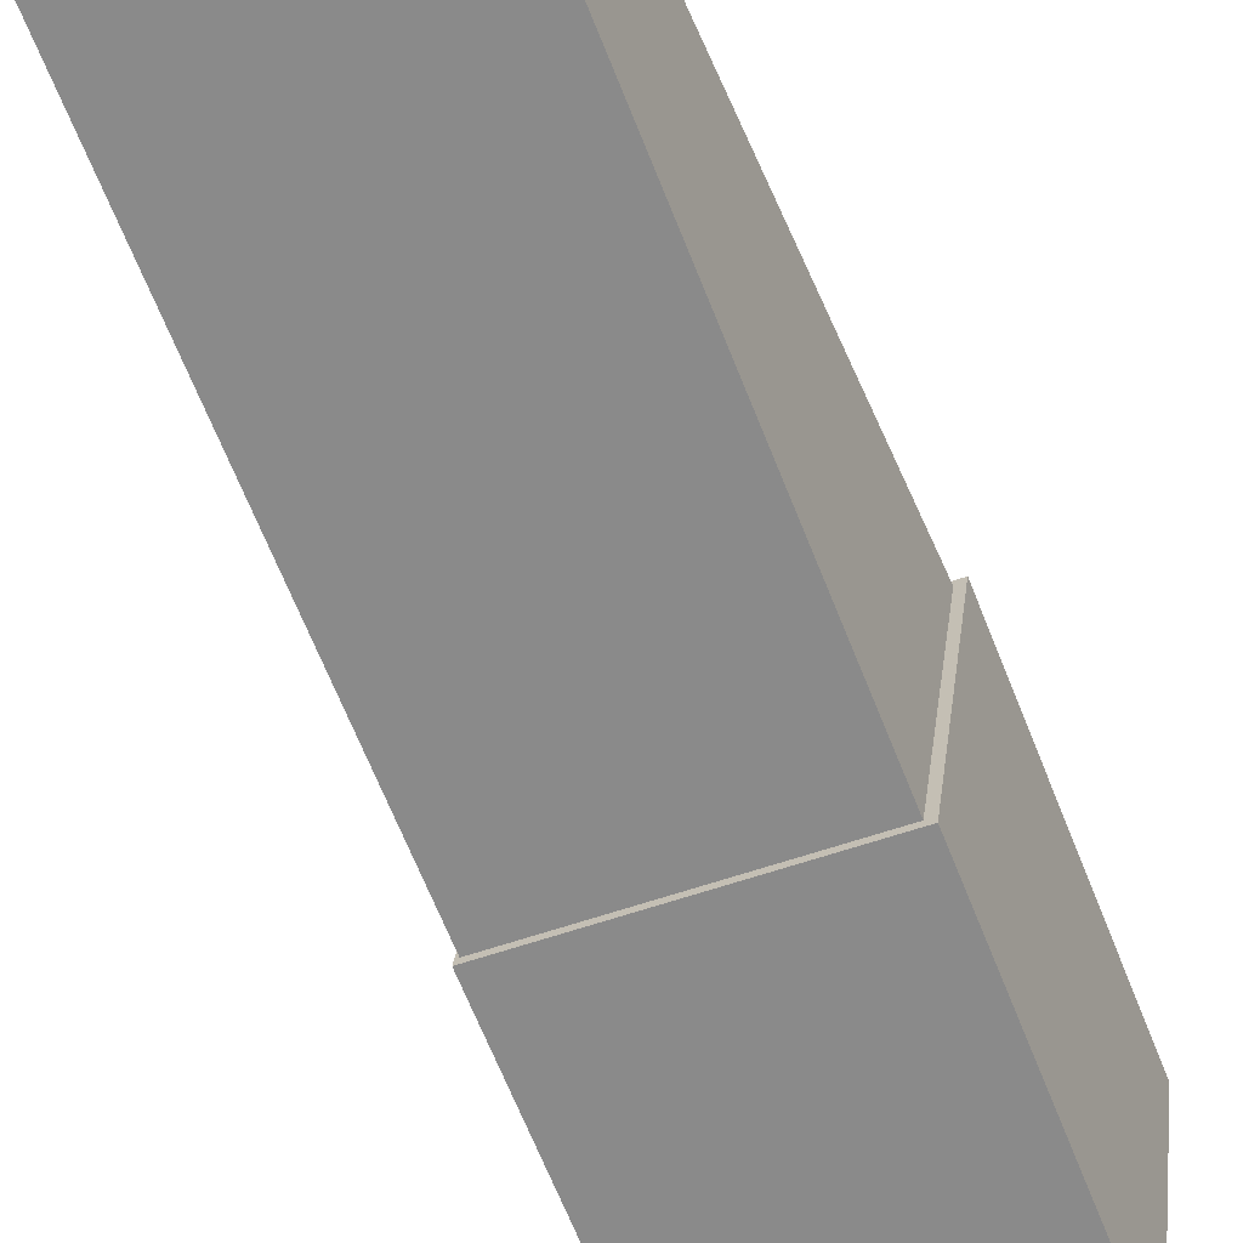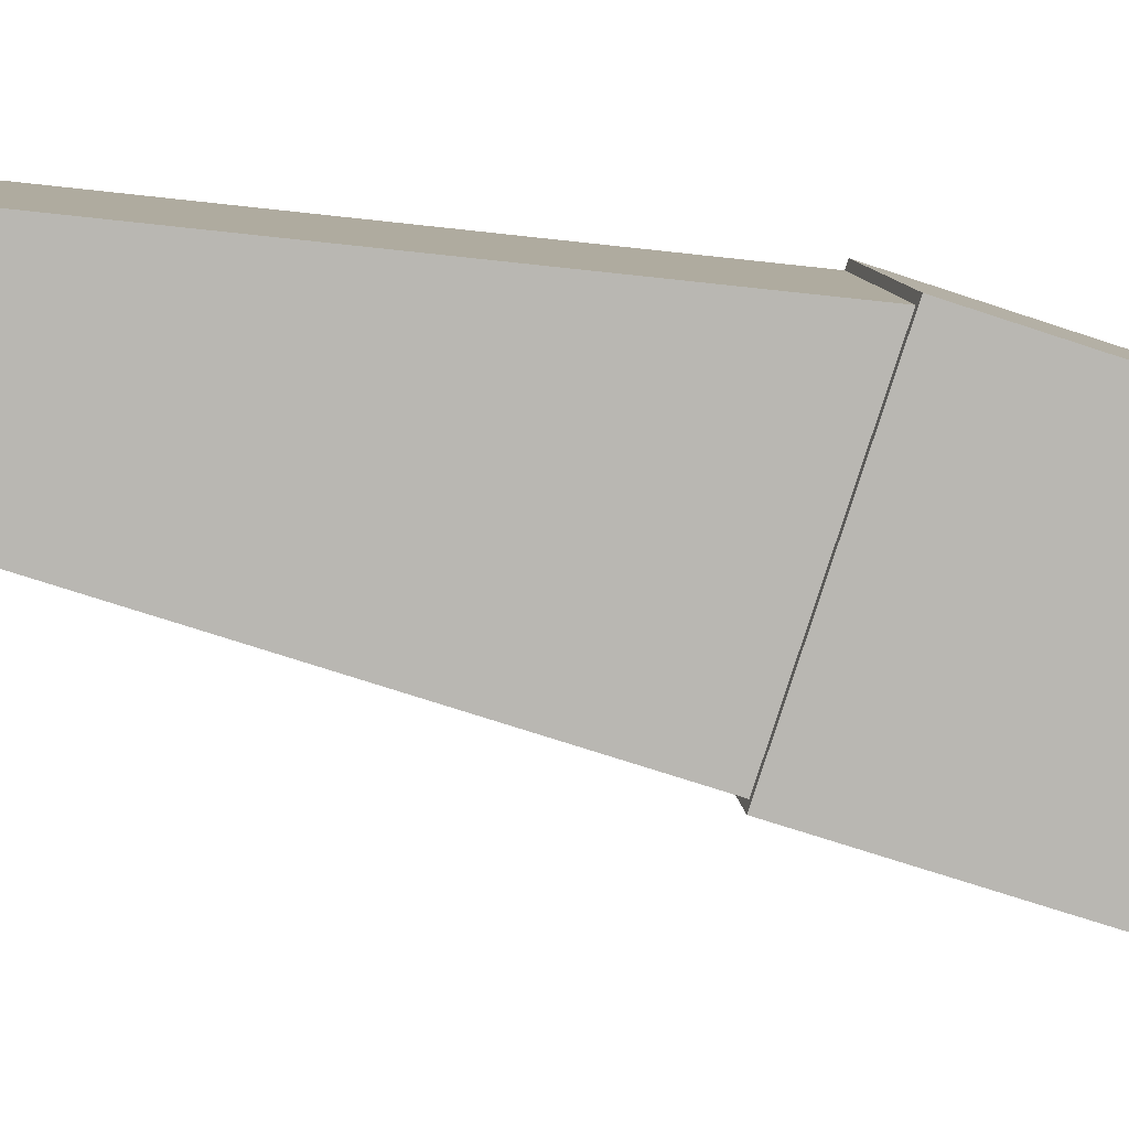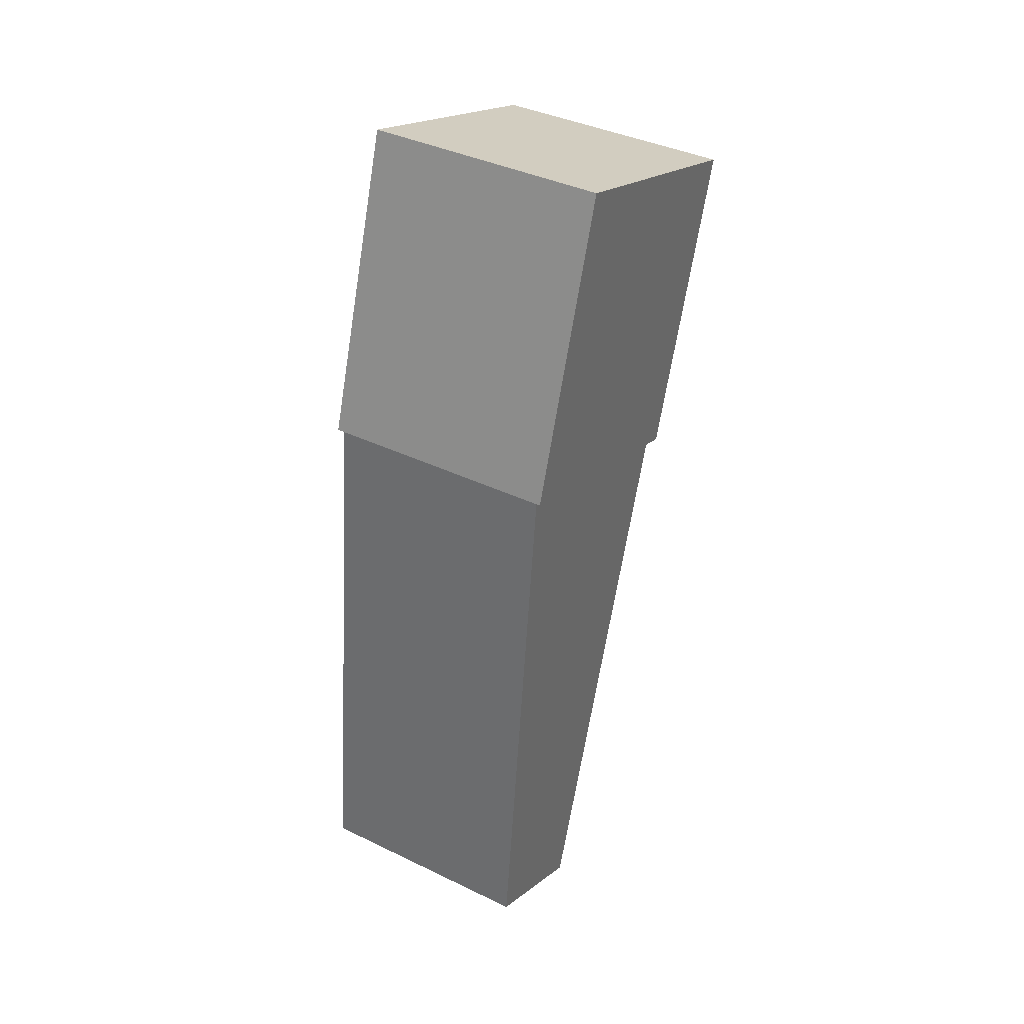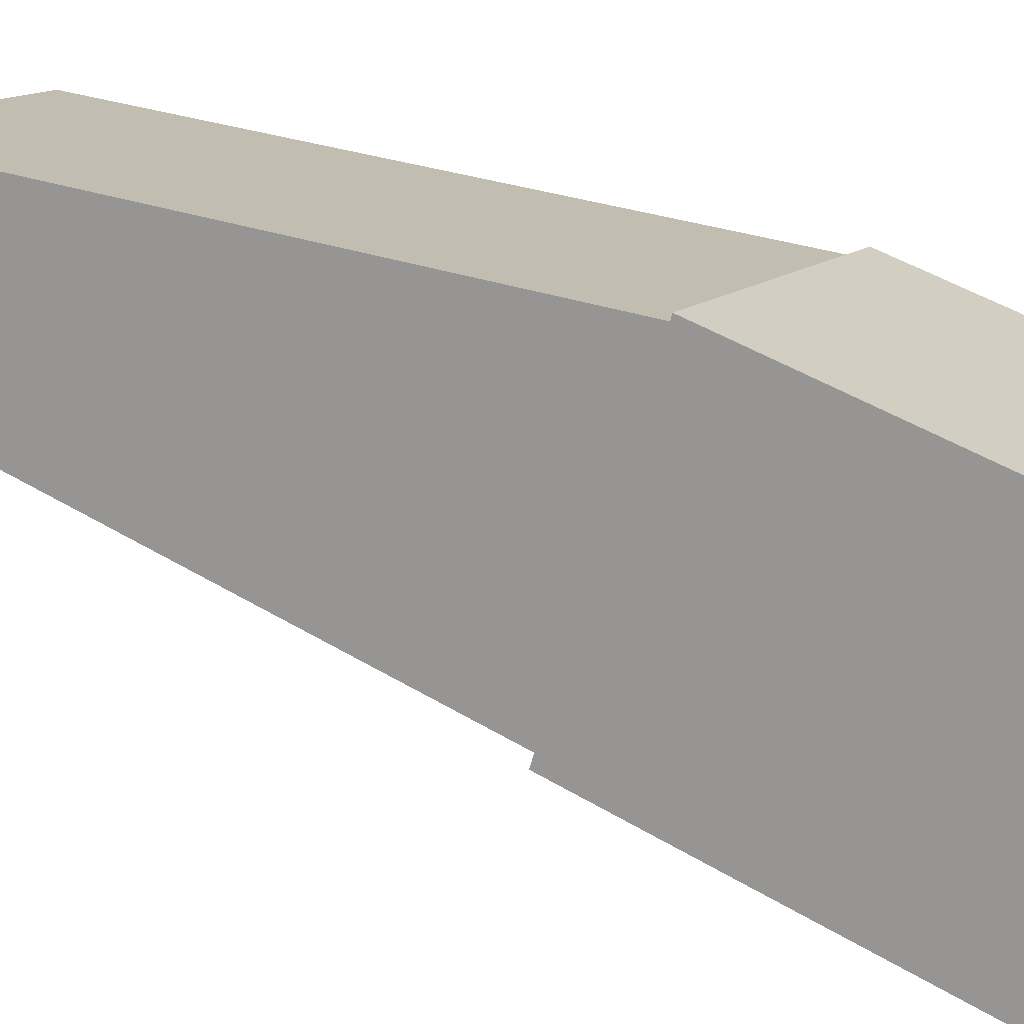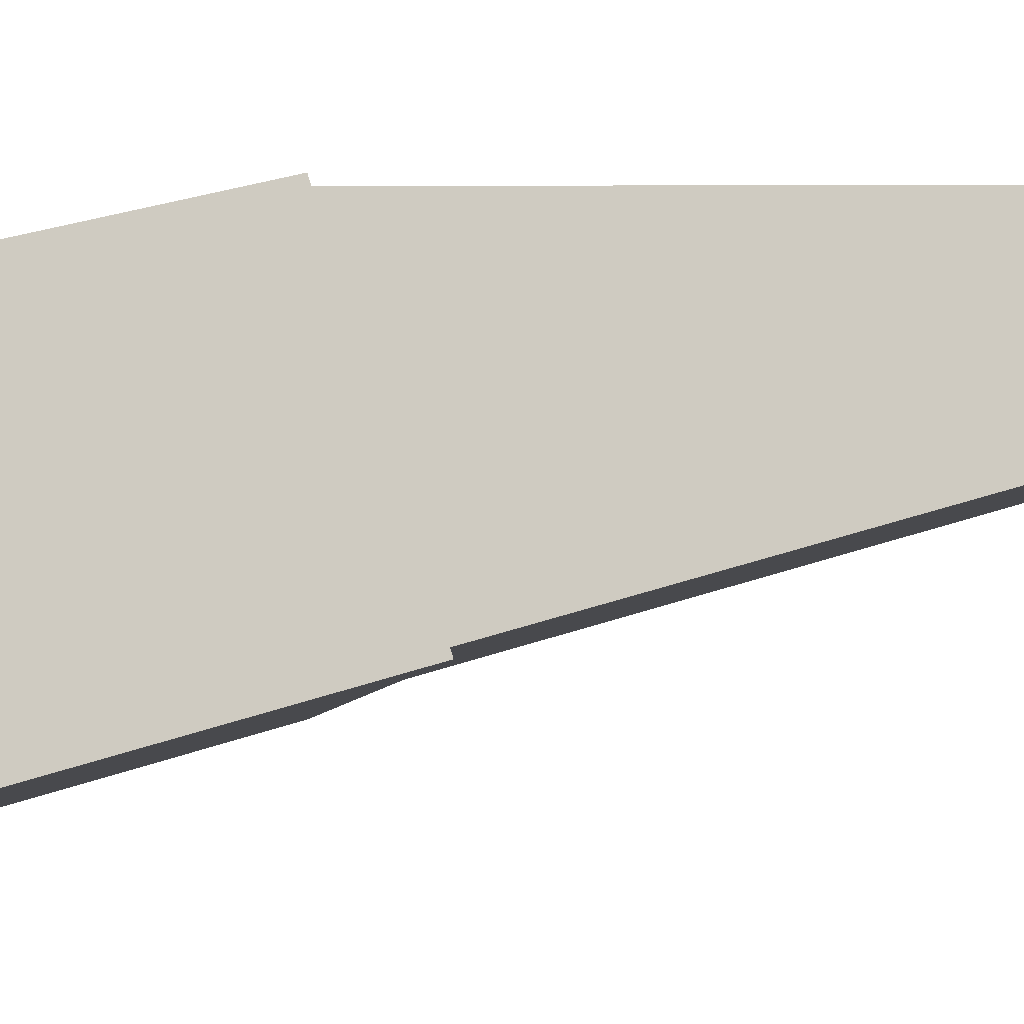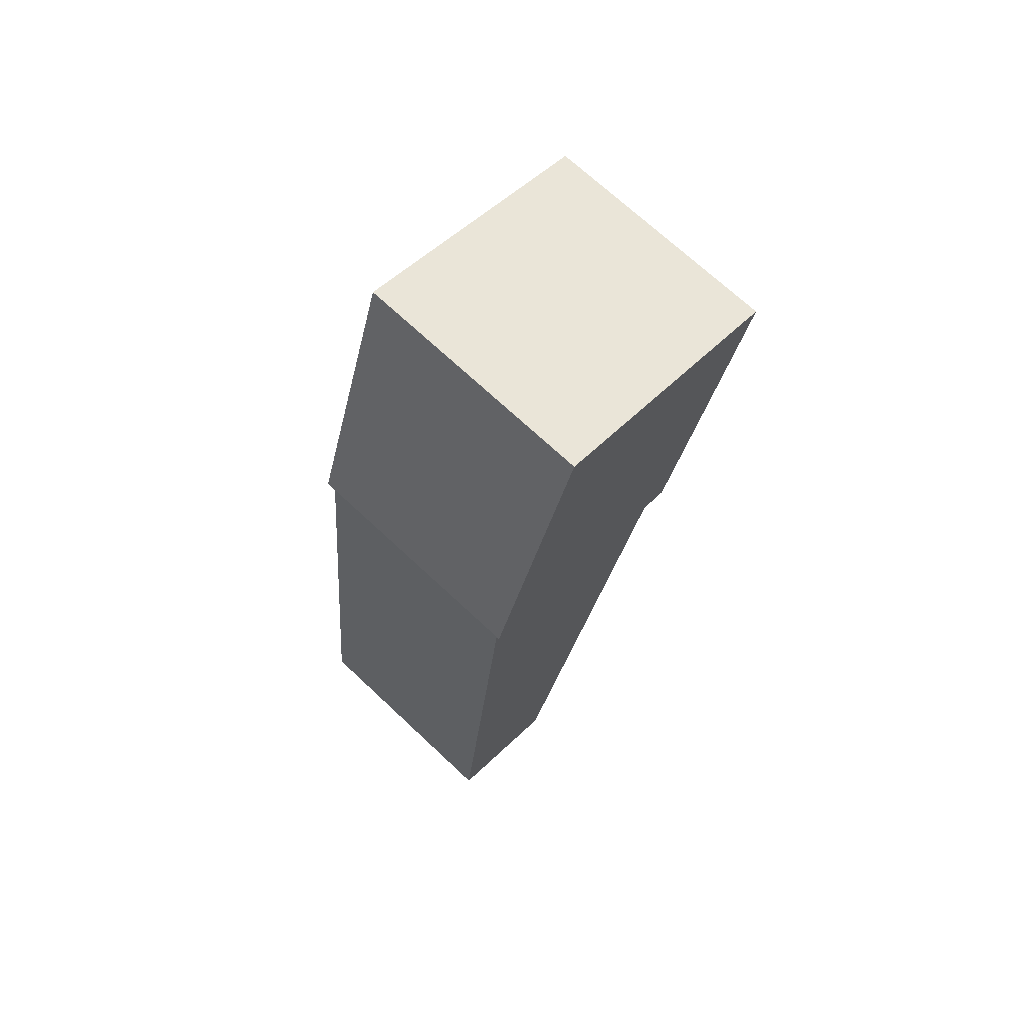
<metadata>
{"format":"obj","ext":"obj","renderer":"f3d","projection":"perspective","resolution":1024,"background":"white","views":[{"elev":-47.9,"azim":-156.8,"up":"+Y"},{"elev":8.4,"azim":-94.2,"up":"+Y"},{"elev":39.4,"azim":-148.9,"up":"+Z"},{"elev":13.4,"azim":-60.0,"up":"+Y"},{"elev":-11.3,"azim":68.6,"up":"+Y"},{"elev":70.9,"azim":-136.8,"up":"+Z"}]}
</metadata>
<code>
o Куб
v 0.2347 -0.2626 -0.3031
v 0.2347 -0.05179 -0.2342
v 0.03487 -0.2627 -0.3026
v 0.03487 -0.05196 -0.2337
v 0.234 -0.1818 -0.55
v 0.234 0.02893 -0.4811
v 0.03415 -0.182 -0.5495
v 0.03415 0.02876 -0.4806
v 0.1348 -0.2626 -0.3028
v 0.2347 -0.1572 -0.2686
v 0.1348 -0.05188 -0.2339
v 0.03487 -0.1573 -0.2681
v 0.03451 -0.2224 -0.426
v 0.03451 -0.0116 -0.3571
v 0.03415 -0.07663 -0.515
v 0.1341 -0.1819 -0.5497
v 0.1341 0.02884 -0.4808
v 0.234 -0.07645 -0.5155
v 0.2344 -0.2222 -0.4266
v 0.2344 -0.01143 -0.3576
v 0.1344 -0.01152 -0.3574
v 0.1344 -0.2223 -0.4263
v 0.2344 -0.1168 -0.3921
v 0.1341 -0.07654 -0.5153
v 0.03451 -0.117 -0.3916
v 0.1348 -0.1573 -0.2684
v 0.2317 -0.1767 -0.5483
v 0.2304 -0.02951 -0.9984
v 0.2317 0.02357 -0.4828
v 0.2304 0.07526 -0.948
v 0.0403 -0.1768 -0.5478
v 0.03898 -0.02968 -0.9979
v 0.0403 0.02341 -0.4823
v 0.03898 0.0751 -0.9475
f 26 11 4 12
f 25 14 8 15
f 24 17 6 18
f 23 20 2 10
f 22 16 5 19
f 21 11 2 20
f 17 21 20 6
f 8 14 21 17
f 14 4 11 21
f 9 22 19 1
f 3 13 22 9
f 13 7 16 22
f 19 23 10 1
f 5 18 23 19
f 18 6 20 23
f 16 24 18 5
f 7 15 24 16
f 15 8 17 24
f 13 25 15 7
f 3 12 25 13
f 12 4 14 25
f 9 26 12 3
f 1 10 26 9
f 10 2 11 26
f 29 33 31 27
f 27 28 30 29
f 33 34 32 31
f 31 32 28 27
f 34 30 28 32
f 29 30 34 33

</code>
